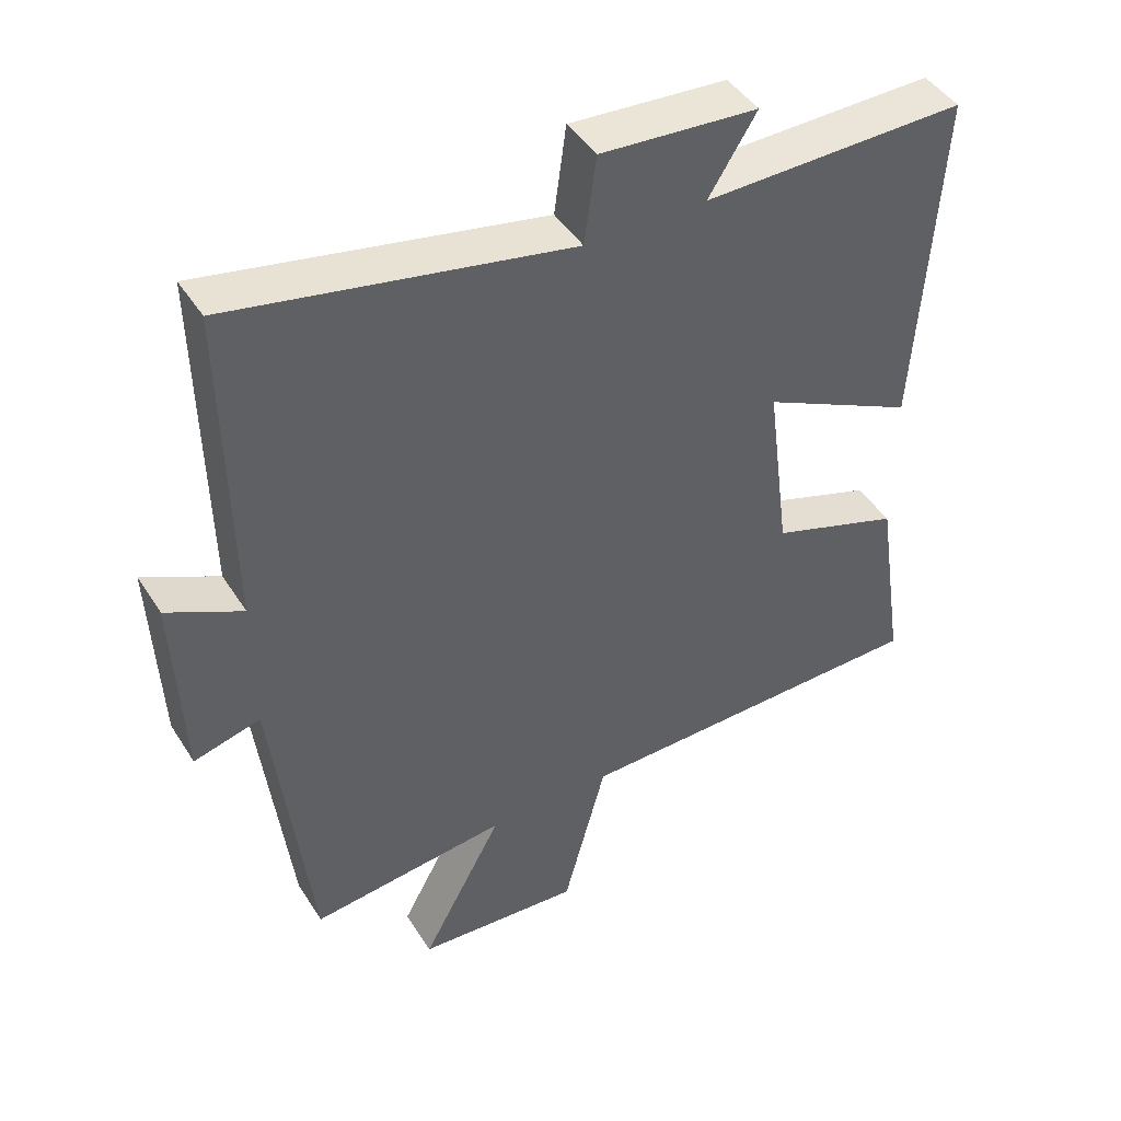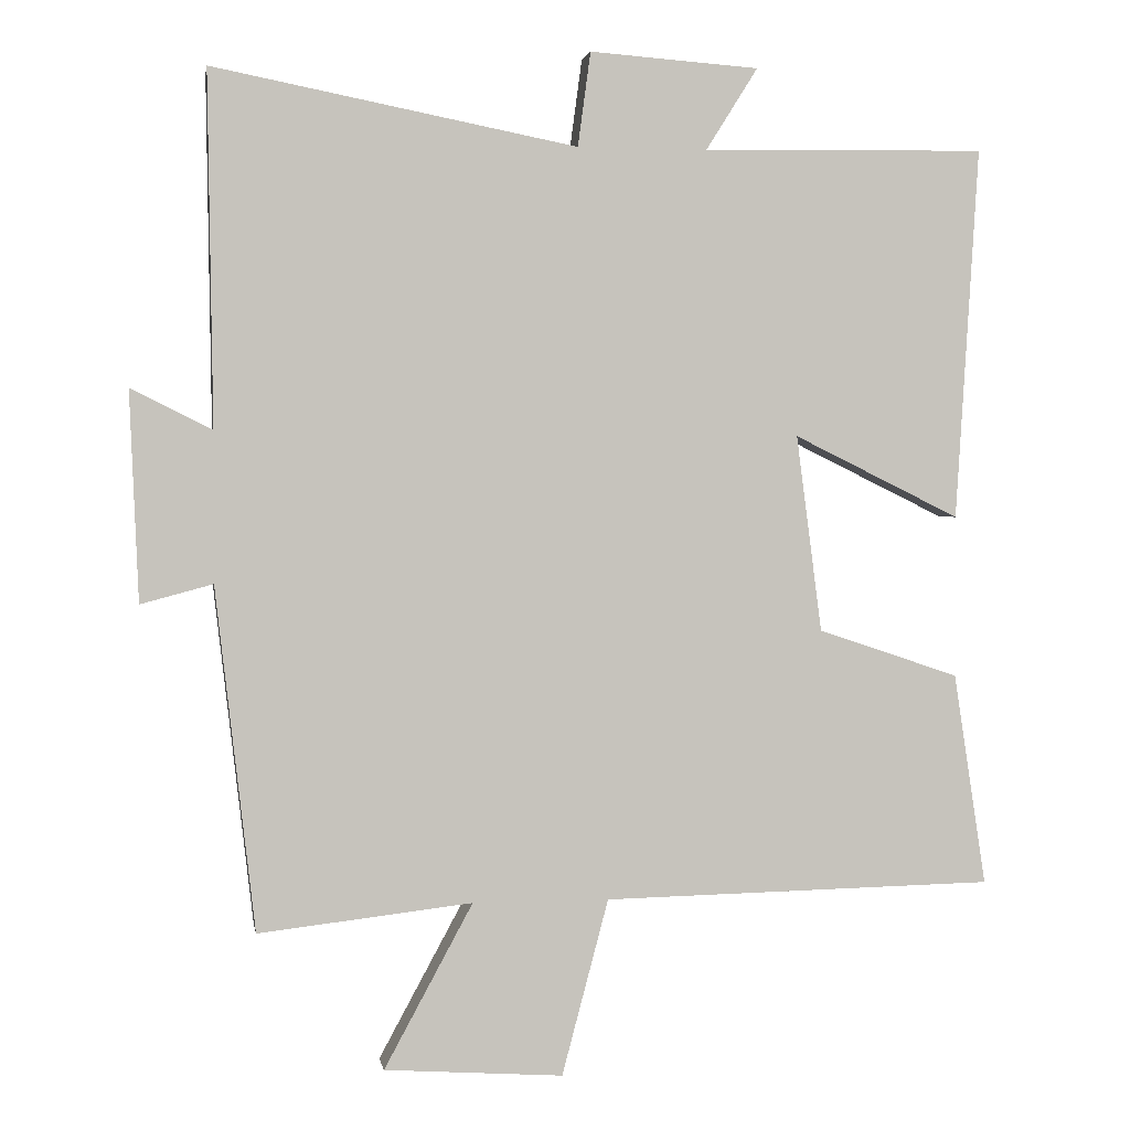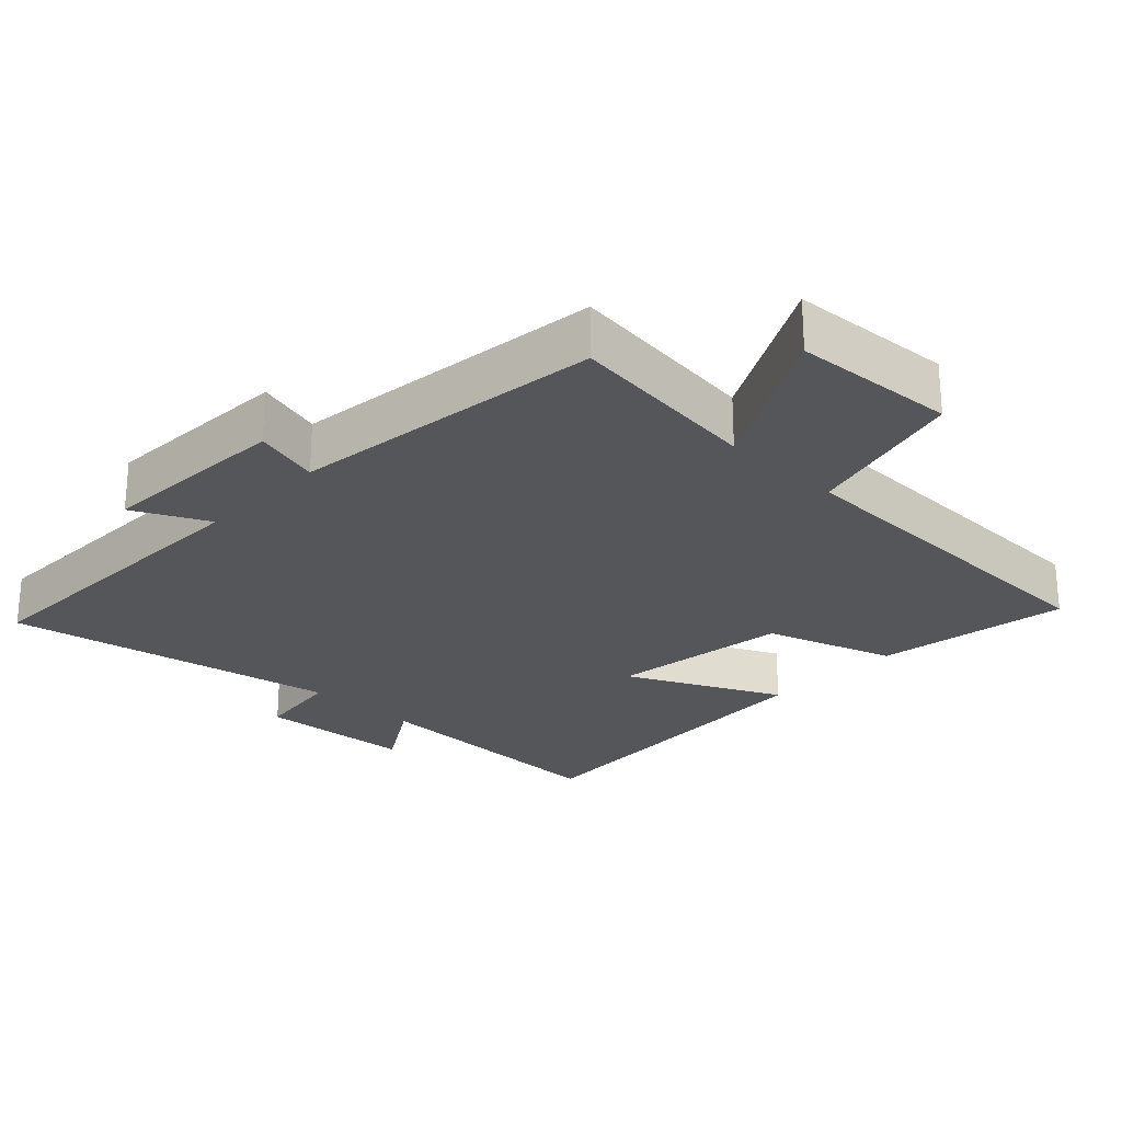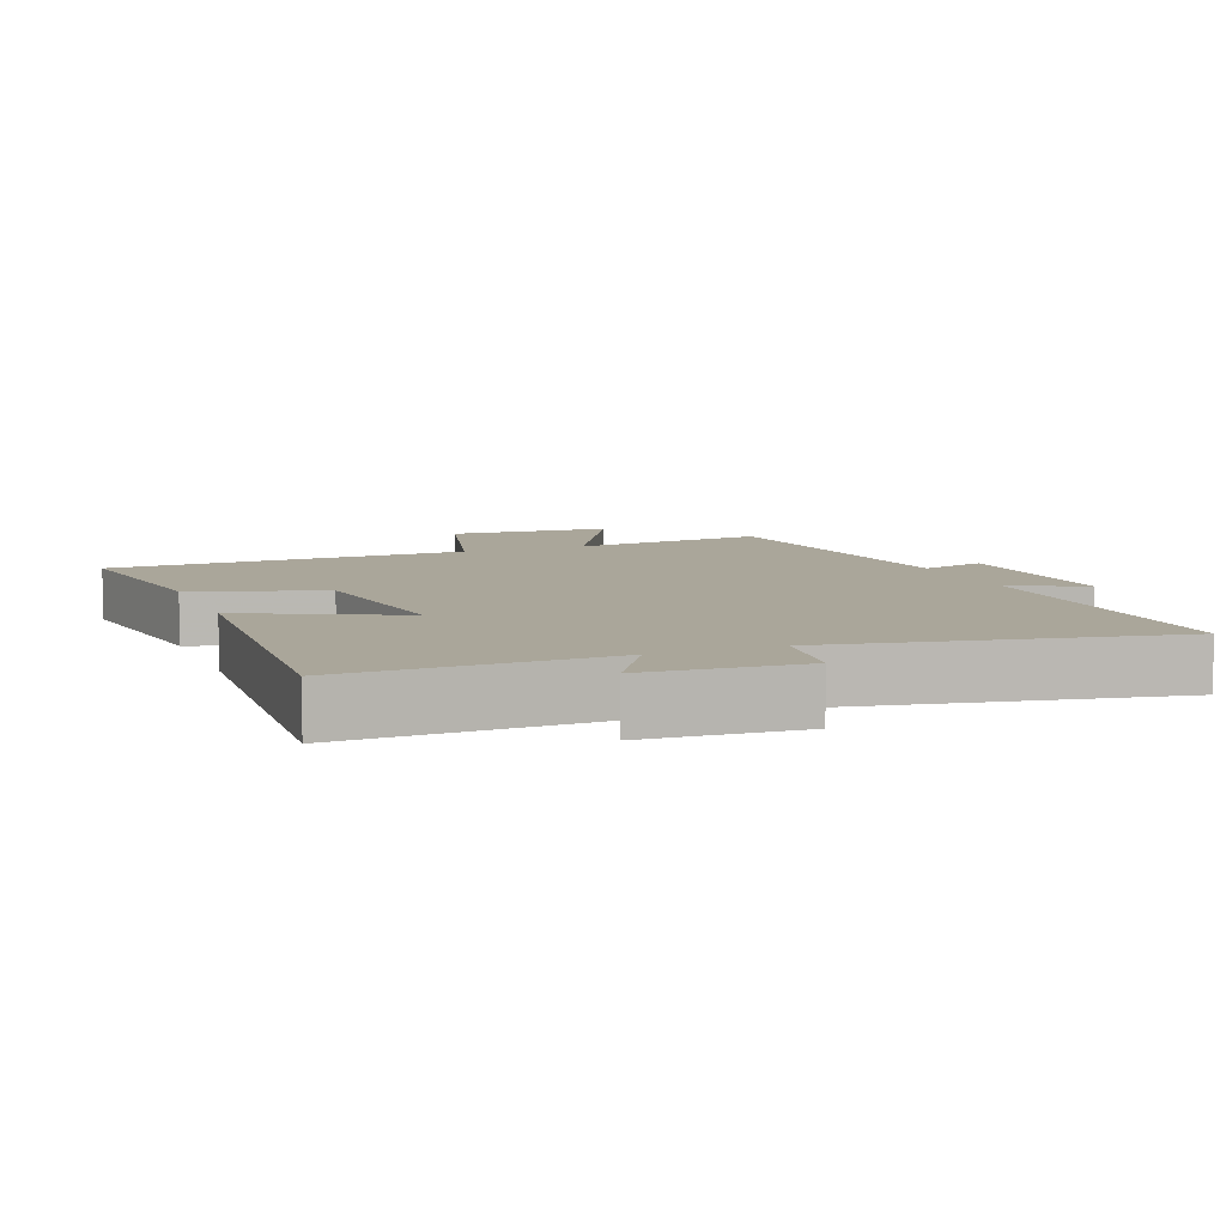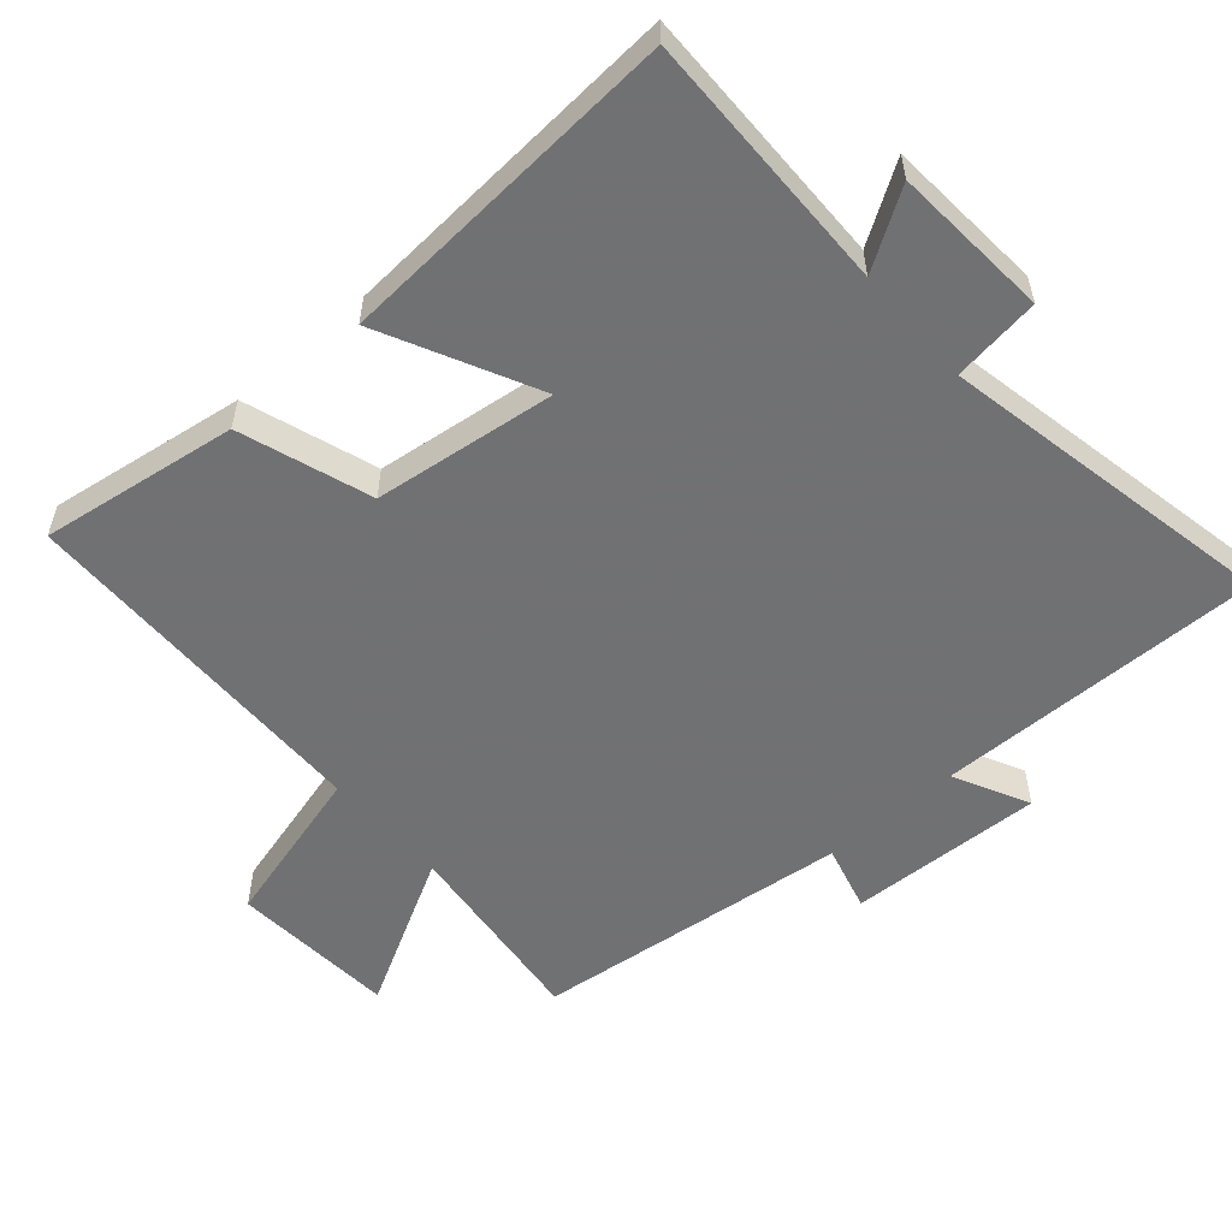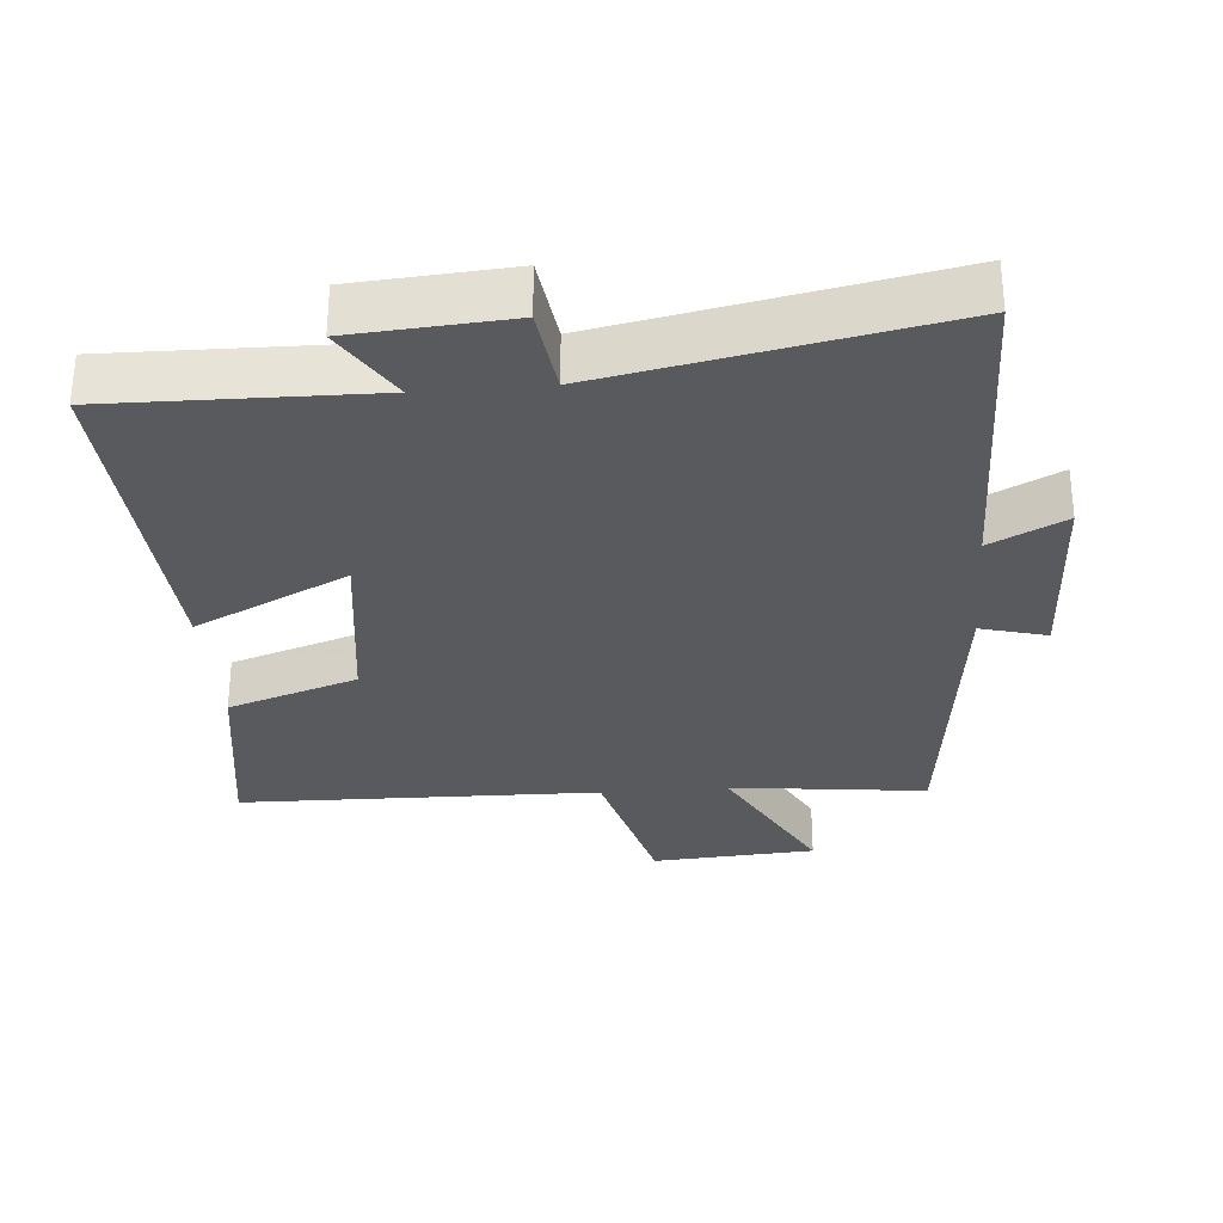
<metadata>
{"format":"obj","ext":"obj","renderer":"f3d","projection":"perspective","resolution":1024,"background":"white","views":[{"elev":44.9,"azim":149.6,"up":"+Z"},{"elev":1.4,"azim":170.7,"up":"+Z"},{"elev":-25.2,"azim":136.0,"up":"+Y"},{"elev":7.8,"azim":-21.6,"up":"+Y"},{"elev":-55.3,"azim":-48.7,"up":"+Y"},{"elev":-30.7,"azim":4.7,"up":"+Y"}]}
</metadata>
<code>
v -0.531 0.07 0.507
v -0.153 0.07 0.5
v -0.222 0.07 0.61
v 0.004 0.07 0.626
v 0.021 0.07 0.5
v 0.507 0.07 0.594
v 0.5 0.07 0.124
v 0.608 0.07 0.178
v 0.596 0.07 -0.102
v 0.5 0.07 -0.076
v 0.447 0.07 -0.533
v 0.162 0.07 -0.5
v 0.28 0.07 -0.718
v 0.042 0.07 -0.734
v -0.02 0.07 -0.5
v -0.543 0.07 -0.489
v -0.5 0.07 -0.206
v -0.312 0.07 -0.143
v -0.278 0.07 0.119
v -0.5 0.07 0.01
v -0.531 0 0.507
v -0.153 0 0.5
v -0.222 0 0.61
v 0.004 0 0.626
v 0.021 0 0.5
v 0.507 0 0.594
v 0.5 0 0.124
v 0.608 0 0.178
v 0.596 0 -0.102
v 0.5 0 -0.076
v 0.447 0 -0.533
v 0.162 0 -0.5
v 0.28 0 -0.718
v 0.042 0 -0.734
v -0.02 0 -0.5
v -0.543 0 -0.489
v -0.5 0 -0.206
v -0.312 0 -0.143
v -0.278 0 0.119
v -0.5 0 0.01
f 19 20 1 2
f 18 19 2
f 15 16 17 18
f 15 18 2
f 12 13 14 15
f 12 15 2
f 10 11 12 2
f 7 8 9 10
f 7 10 2 3
f 5 6 7
f 5 7 3
f 3 4 5
f 22 21 40 39
f 22 39 38
f 38 37 36 35
f 22 38 35
f 35 34 33 32
f 22 35 32
f 22 32 31 30
f 30 29 28 27
f 23 22 30 27
f 27 26 25
f 23 27 25
f 25 24 23
f 1 21 22 2
f 2 22 23 3
f 3 23 24 4
f 4 24 25 5
f 5 25 26 6
f 6 26 27 7
f 7 27 28 8
f 8 28 29 9
f 9 29 30 10
f 10 30 31 11
f 11 31 32 12
f 12 32 33 13
f 13 33 34 14
f 14 34 35 15
f 15 35 36 16
f 16 36 37 17
f 17 37 38 18
f 18 38 39 19
f 19 39 40 20
f 20 40 21 1

</code>
